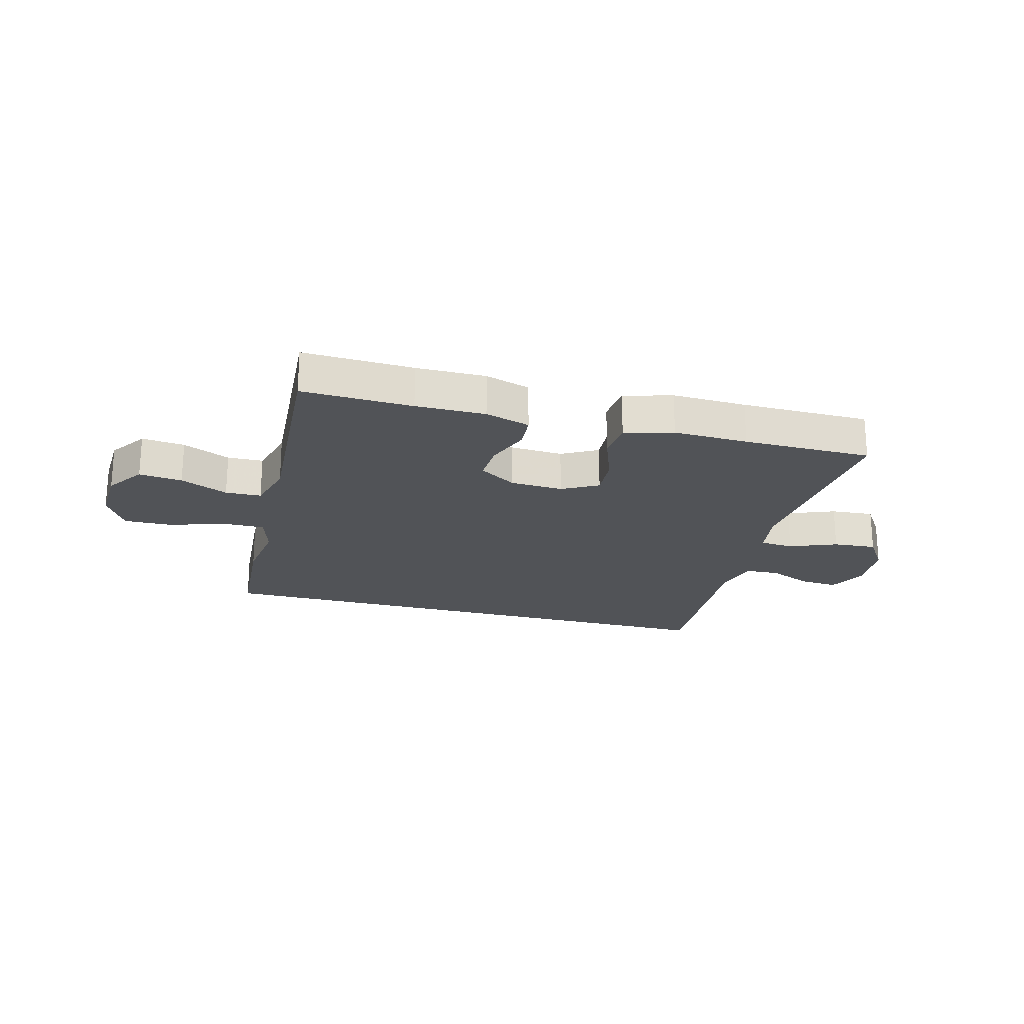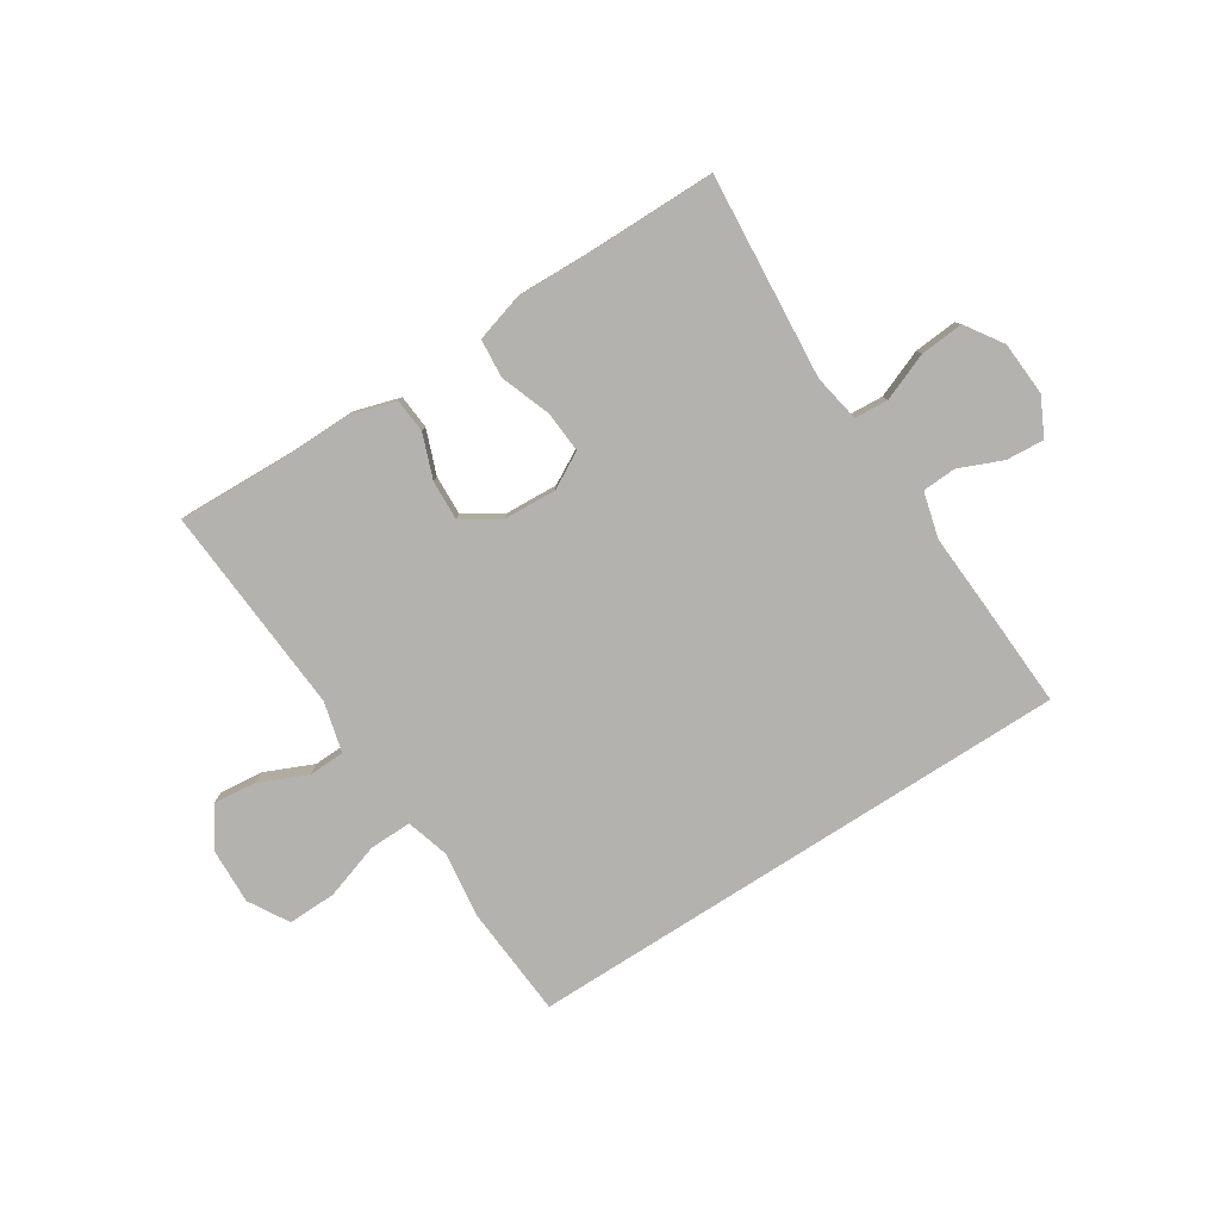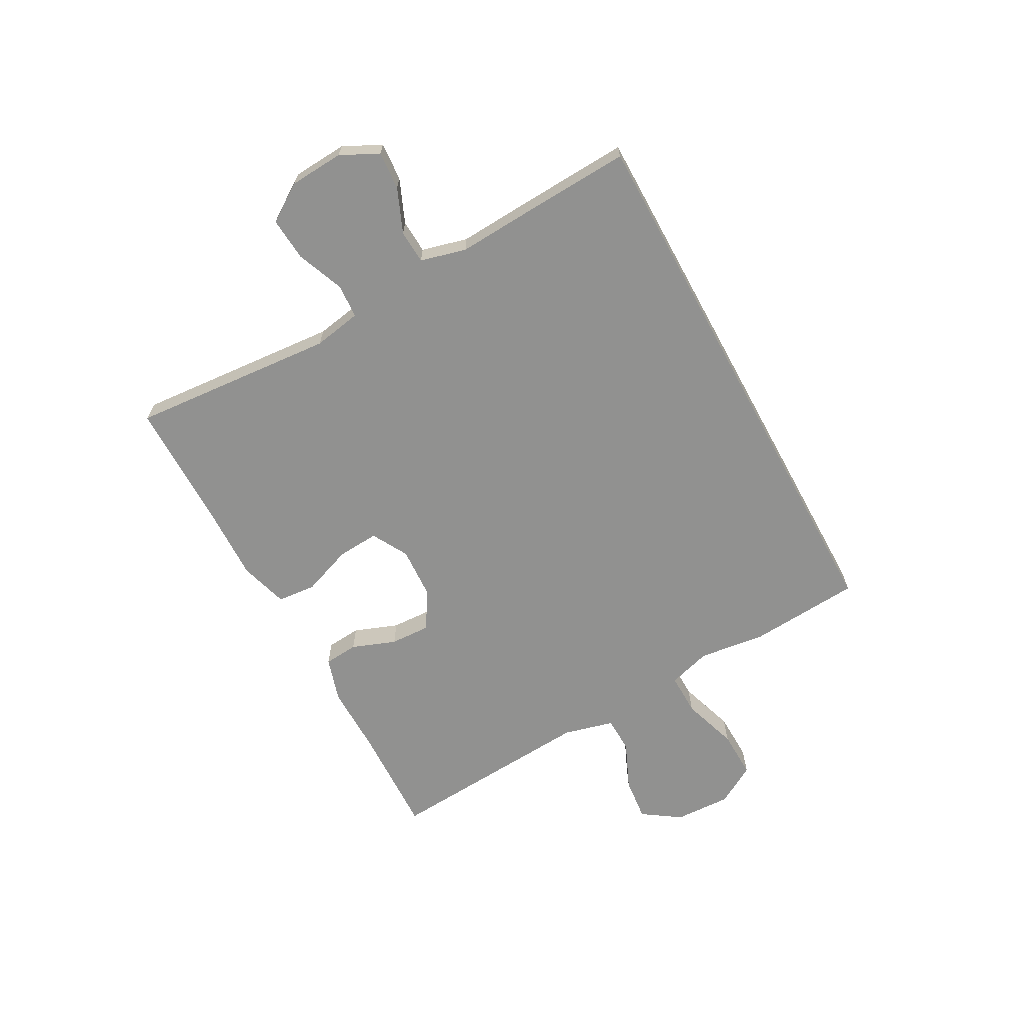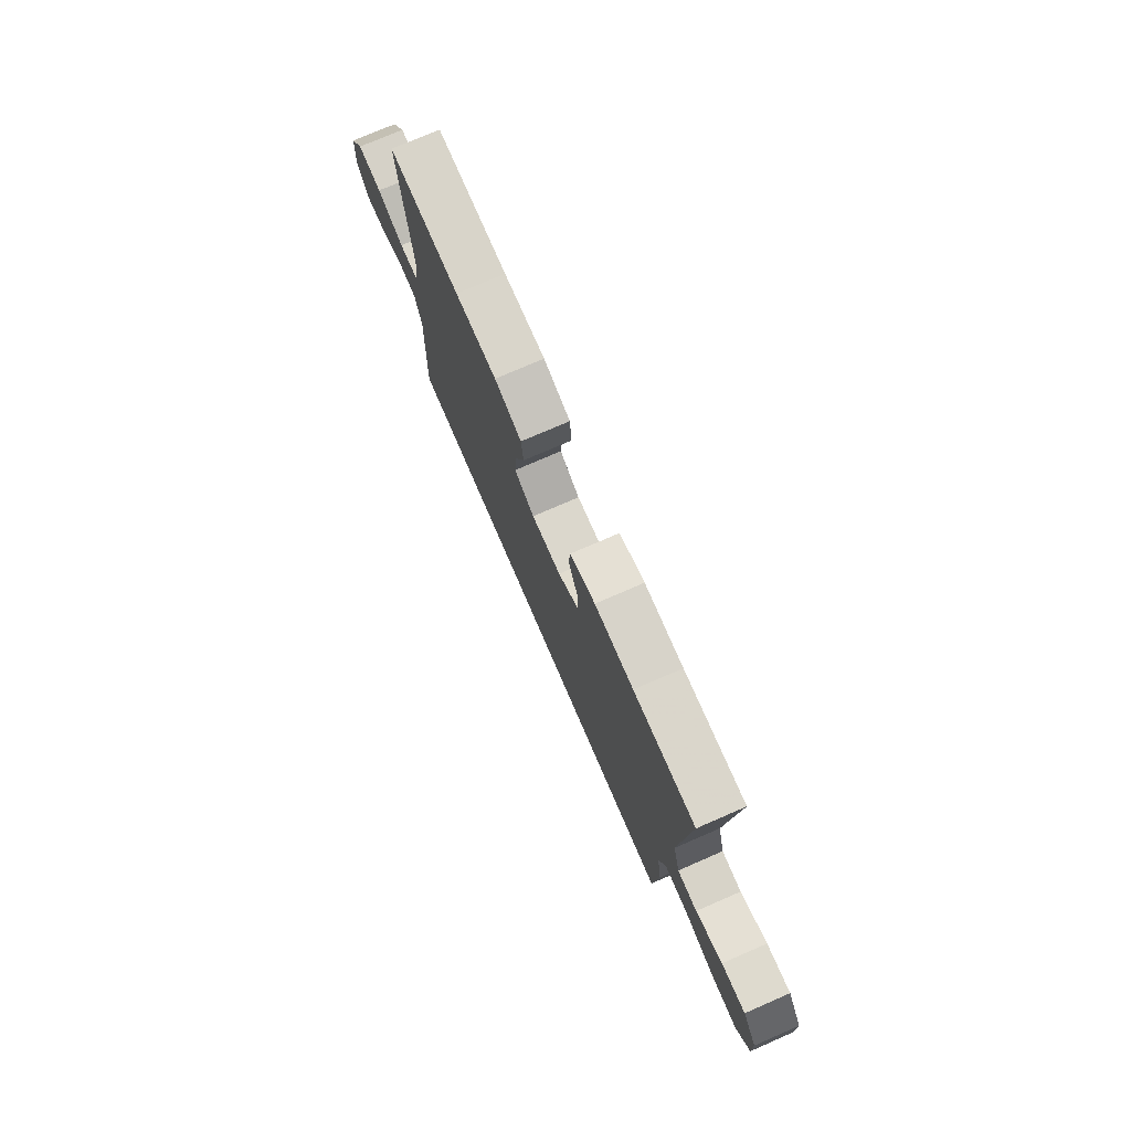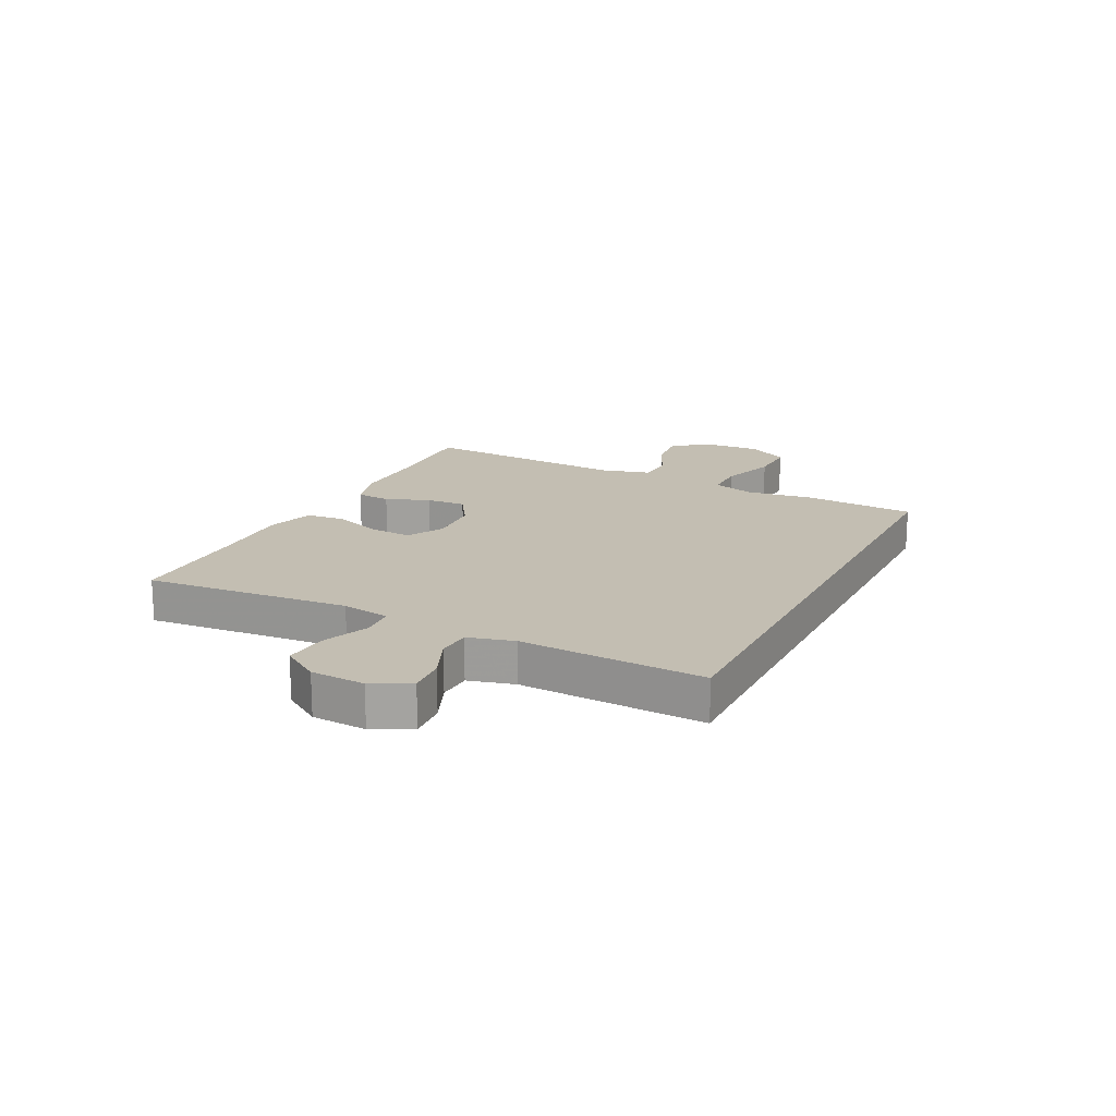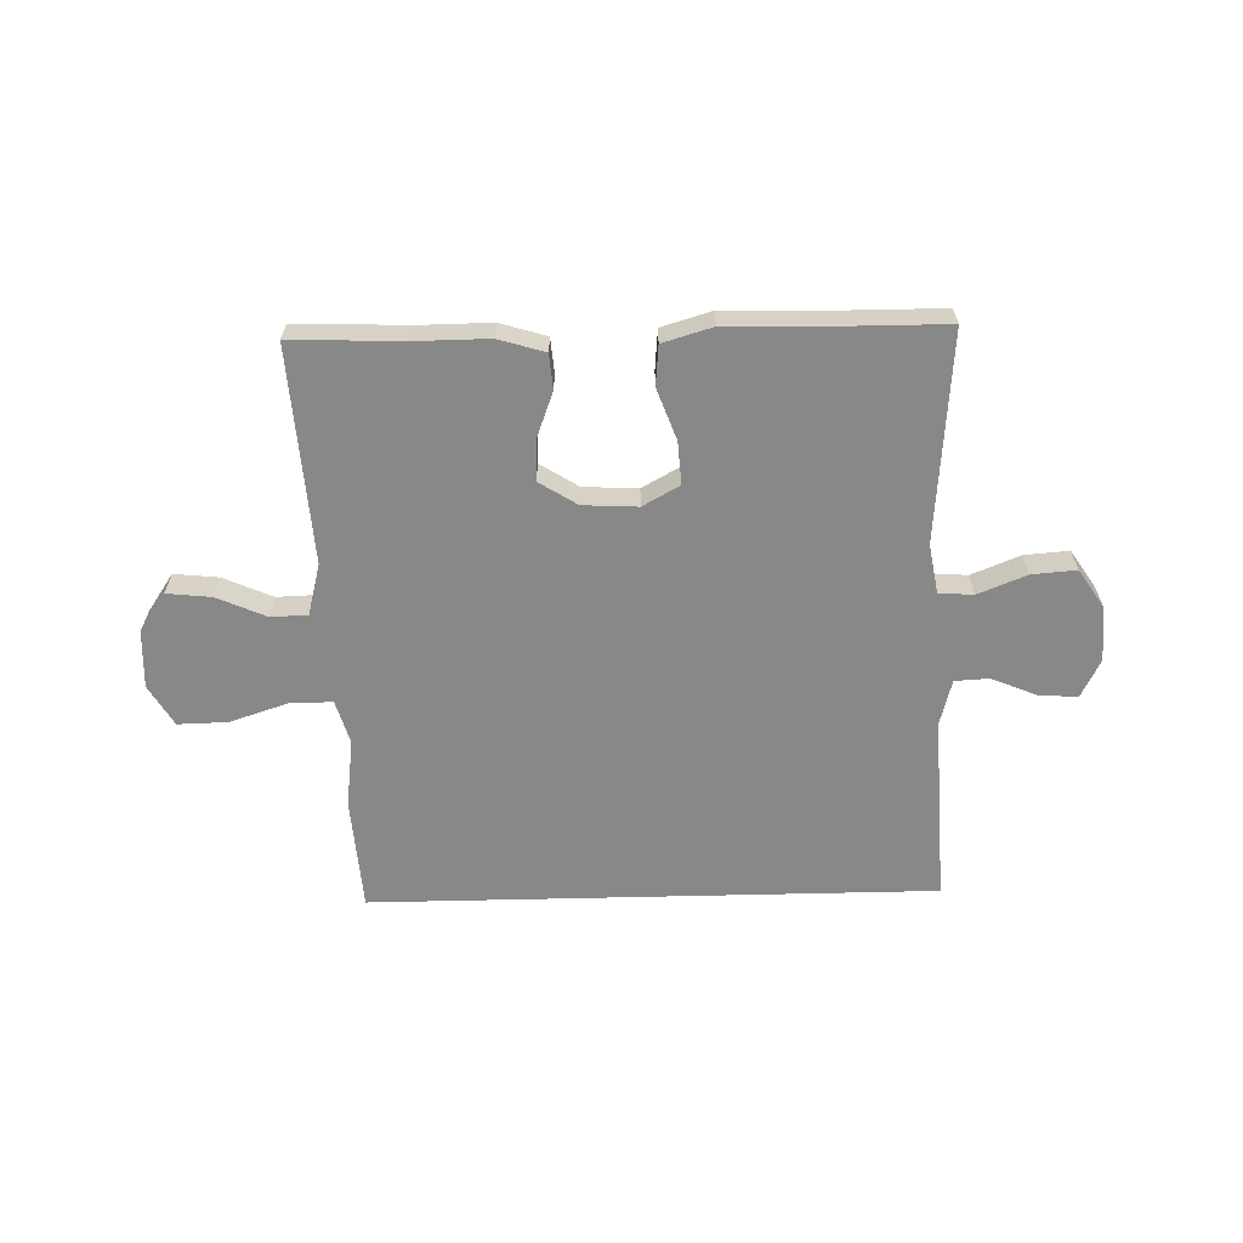
<metadata>
{"format":"obj","ext":"obj","renderer":"f3d","projection":"perspective","resolution":1024,"background":"white","views":[{"elev":-22.0,"azim":-15.0,"up":"+Y"},{"elev":-79.8,"azim":32.7,"up":"+Y"},{"elev":-66.0,"azim":118.7,"up":"+Y"},{"elev":75.8,"azim":-113.4,"up":"+Z"},{"elev":17.3,"azim":116.3,"up":"+Y"},{"elev":-62.8,"azim":1.4,"up":"+Y"}]}
</metadata>
<code>
v -0.451 0.07 -0.5
v -0.465 0.07 -0.305
v -0.45 0.07 -0.188
v -0.472 0.07 -0.113
v -0.546 0.07 -0.114
v -0.644 0.07 -0.146
v -0.729 0.07 -0.148
v -0.77 0.07 -0.078
v -0.766 0.07 0.021
v -0.721 0.07 0.087
v -0.645 0.07 0.079
v -0.561 0.07 0.042
v -0.498 0.07 0.044
v -0.475 0.07 0.132
v -0.5 0.07 0.5
v -0.306 0.07 0.493
v -0.184 0.07 0.494
v -0.105 0.07 0.47
v -0.1 0.07 0.41
v -0.129 0.07 0.333
v -0.132 0.07 0.263
v -0.067 0.07 0.222
v 0.026 0.07 0.217
v 0.089 0.07 0.252
v 0.084 0.07 0.325
v 0.052 0.07 0.412
v 0.058 0.07 0.48
v 0.143 0.07 0.505
v 0.274 0.07 0.501
v 0.5 0.07 0.5
v 0.471 0.07 0.142
v 0.486 0.07 0.058
v 0.545 0.07 0.054
v 0.628 0.07 0.087
v 0.704 0.07 0.093
v 0.747 0.07 0.028
v 0.753 0.07 -0.067
v 0.72 0.07 -0.133
v 0.653 0.07 -0.128
v 0.577 0.07 -0.096
v 0.518 0.07 -0.099
v 0.497 0.07 -0.179
v 0.504 0.07 -0.303
v 0.514 0.07 -0.5
v -0.451 0 -0.5
v -0.465 0 -0.305
v -0.45 0 -0.188
v -0.472 0 -0.113
v -0.546 0 -0.114
v -0.644 0 -0.146
v -0.729 0 -0.148
v -0.77 0 -0.078
v -0.766 0 0.021
v -0.721 0 0.087
v -0.645 0 0.079
v -0.561 0 0.042
v -0.498 0 0.044
v -0.475 0 0.132
v -0.5 0 0.5
v -0.306 0 0.493
v -0.184 0 0.494
v -0.105 0 0.47
v -0.1 0 0.41
v -0.129 0 0.333
v -0.132 0 0.263
v -0.067 0 0.222
v 0.026 0 0.217
v 0.089 0 0.252
v 0.084 0 0.325
v 0.052 0 0.412
v 0.058 0 0.48
v 0.143 0 0.505
v 0.274 0 0.501
v 0.5 0 0.5
v 0.471 0 0.142
v 0.486 0 0.058
v 0.545 0 0.054
v 0.628 0 0.087
v 0.704 0 0.093
v 0.747 0 0.028
v 0.753 0 -0.067
v 0.72 0 -0.133
v 0.653 0 -0.128
v 0.577 0 -0.096
v 0.518 0 -0.099
v 0.497 0 -0.179
v 0.504 0 -0.303
v 0.514 0 -0.5
f 1 2 3
f 44 1 3
f 43 44 3
f 42 43 3
f 41 42 3 4
f 40 41 4 5
f 38 39 40
f 37 38 40
f 36 37 40
f 35 36 40
f 34 35 40
f 33 34 40
f 32 33 40 5
f 31 32 5
f 29 30 31
f 28 29 31
f 27 28 31
f 26 27 31
f 25 26 31
f 24 25 31
f 23 24 31 5
f 6 7 8
f 5 6 8
f 23 5 8
f 22 23 8
f 18 19 20
f 17 18 20
f 16 17 20
f 16 20 21
f 15 16 21
f 14 15 21
f 13 14 21 22
f 10 11 12
f 9 10 12
f 8 9 12
f 8 12 13
f 8 13 22
f 47 46 45
f 47 45 88
f 47 88 87
f 47 87 86
f 48 47 86 85
f 49 48 85 84
f 84 83 82
f 84 82 81
f 84 81 80
f 84 80 79
f 84 79 78
f 84 78 77
f 49 84 77 76
f 49 76 75
f 75 74 73
f 75 73 72
f 75 72 71
f 75 71 70
f 75 70 69
f 75 69 68
f 49 75 68 67
f 52 51 50
f 52 50 49
f 52 49 67
f 52 67 66
f 64 63 62
f 64 62 61
f 64 61 60
f 65 64 60
f 65 60 59
f 65 59 58
f 66 65 58 57
f 56 55 54
f 56 54 53
f 56 53 52
f 57 56 52
f 66 57 52
f 1 45 46 2
f 2 46 47 3
f 3 47 48 4
f 4 48 49 5
f 5 49 50 6
f 6 50 51 7
f 7 51 52 8
f 8 52 53 9
f 9 53 54 10
f 10 54 55 11
f 11 55 56 12
f 12 56 57 13
f 13 57 58 14
f 14 58 59 15
f 15 59 60 16
f 16 60 61 17
f 17 61 62 18
f 18 62 63 19
f 19 63 64 20
f 20 64 65 21
f 21 65 66 22
f 22 66 67 23
f 23 67 68 24
f 24 68 69 25
f 25 69 70 26
f 26 70 71 27
f 27 71 72 28
f 28 72 73 29
f 29 73 74 30
f 30 74 75 31
f 31 75 76 32
f 32 76 77 33
f 33 77 78 34
f 34 78 79 35
f 35 79 80 36
f 36 80 81 37
f 37 81 82 38
f 38 82 83 39
f 39 83 84 40
f 40 84 85 41
f 41 85 86 42
f 42 86 87 43
f 43 87 88 44
f 44 88 45 1

</code>
